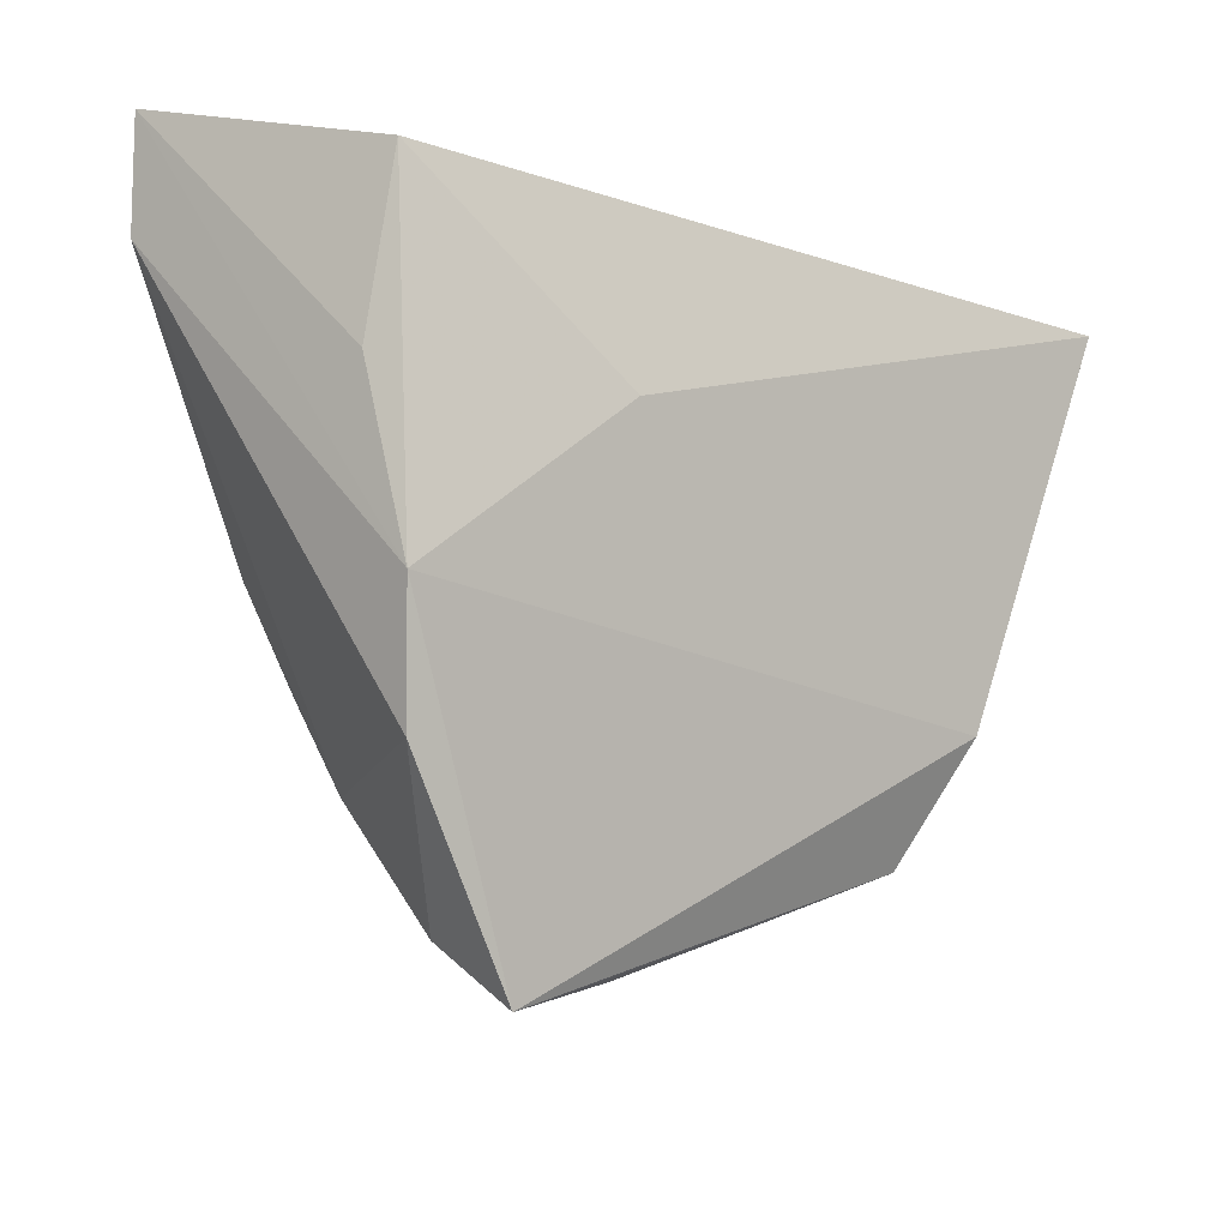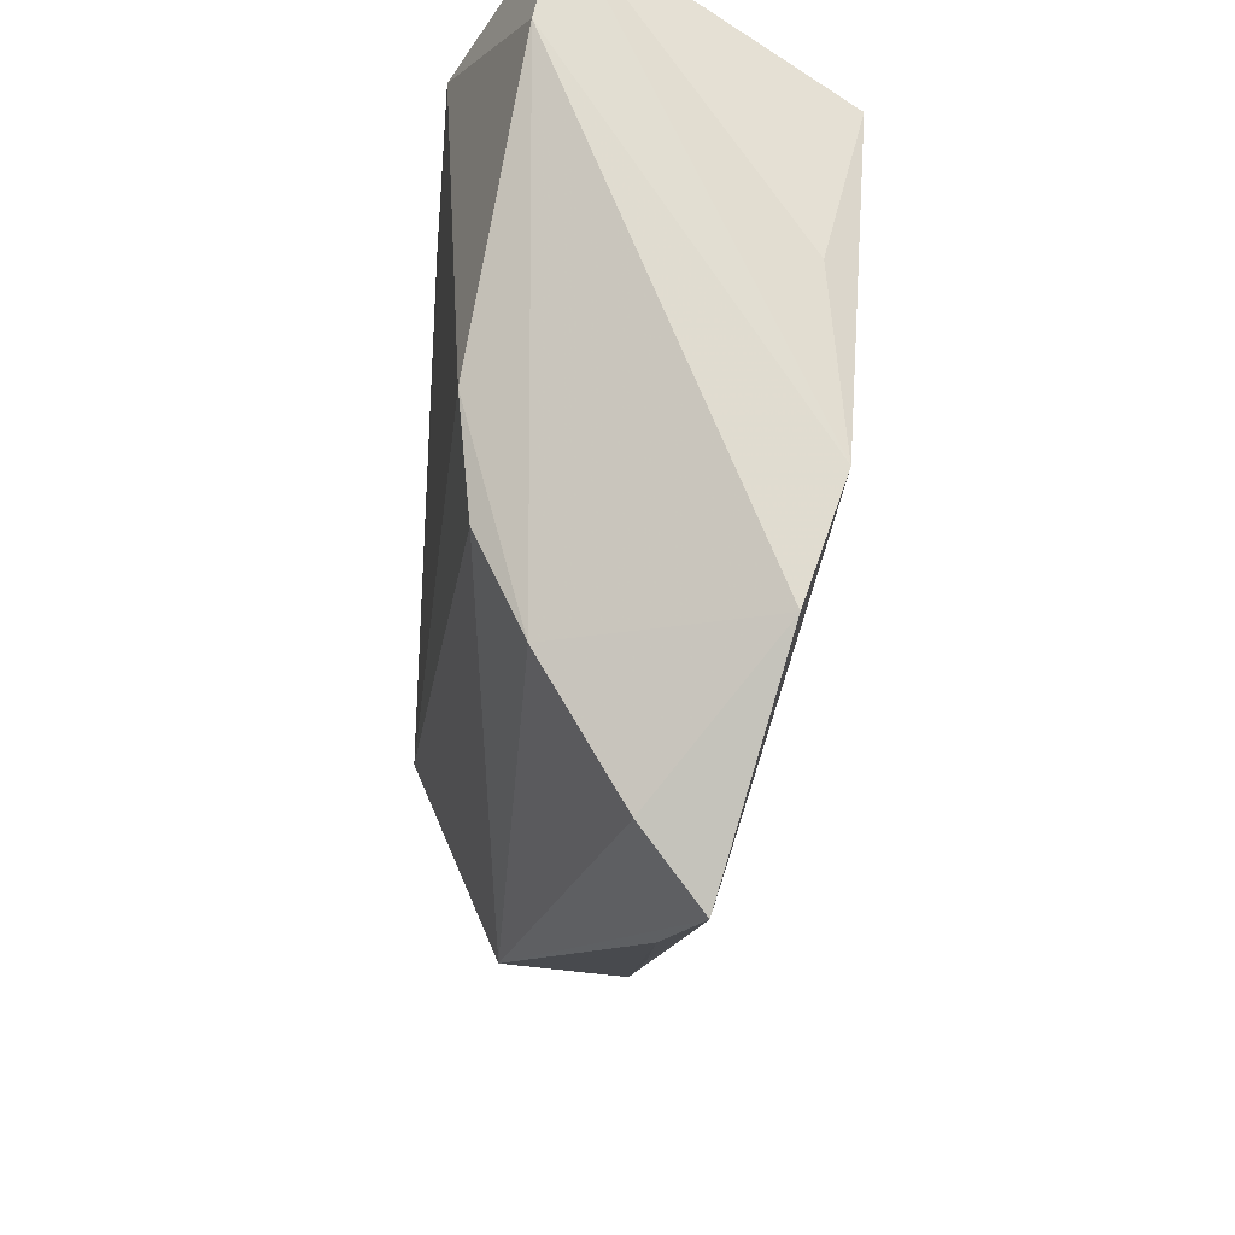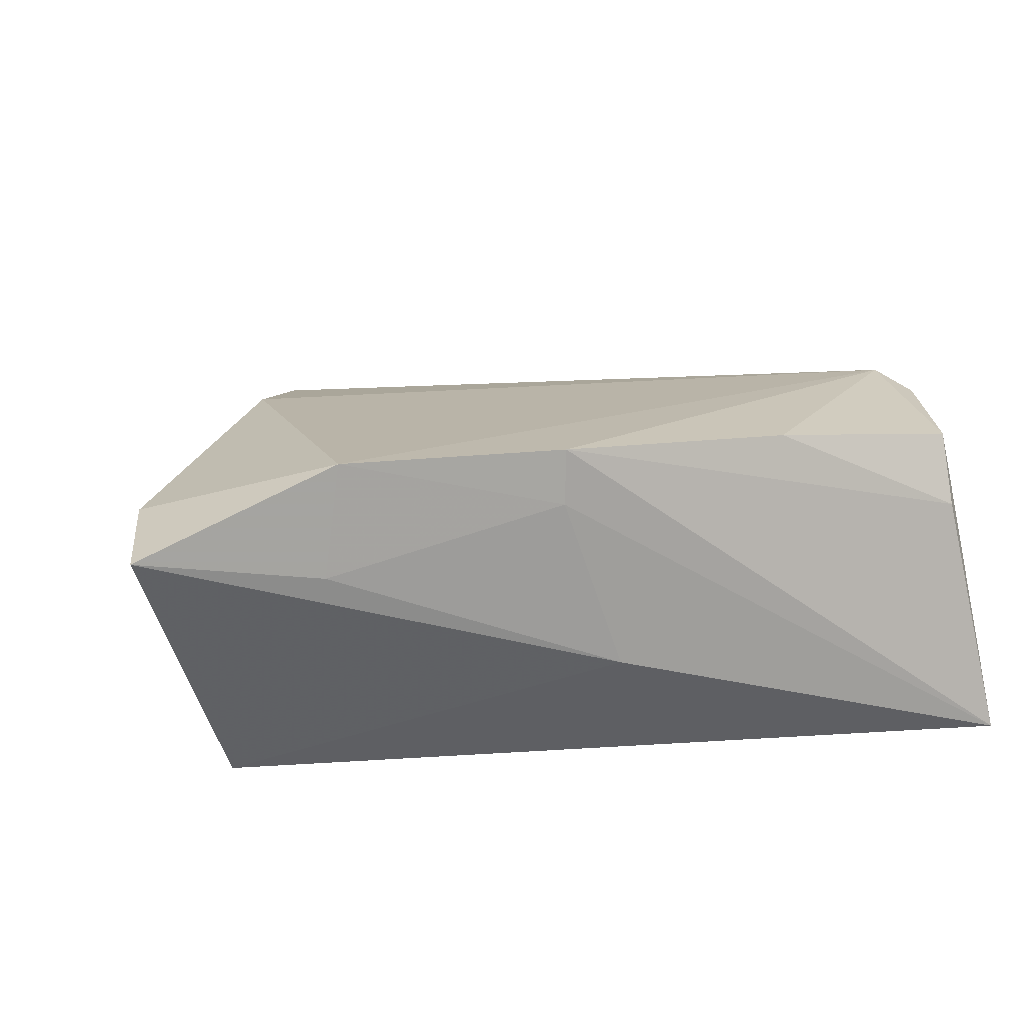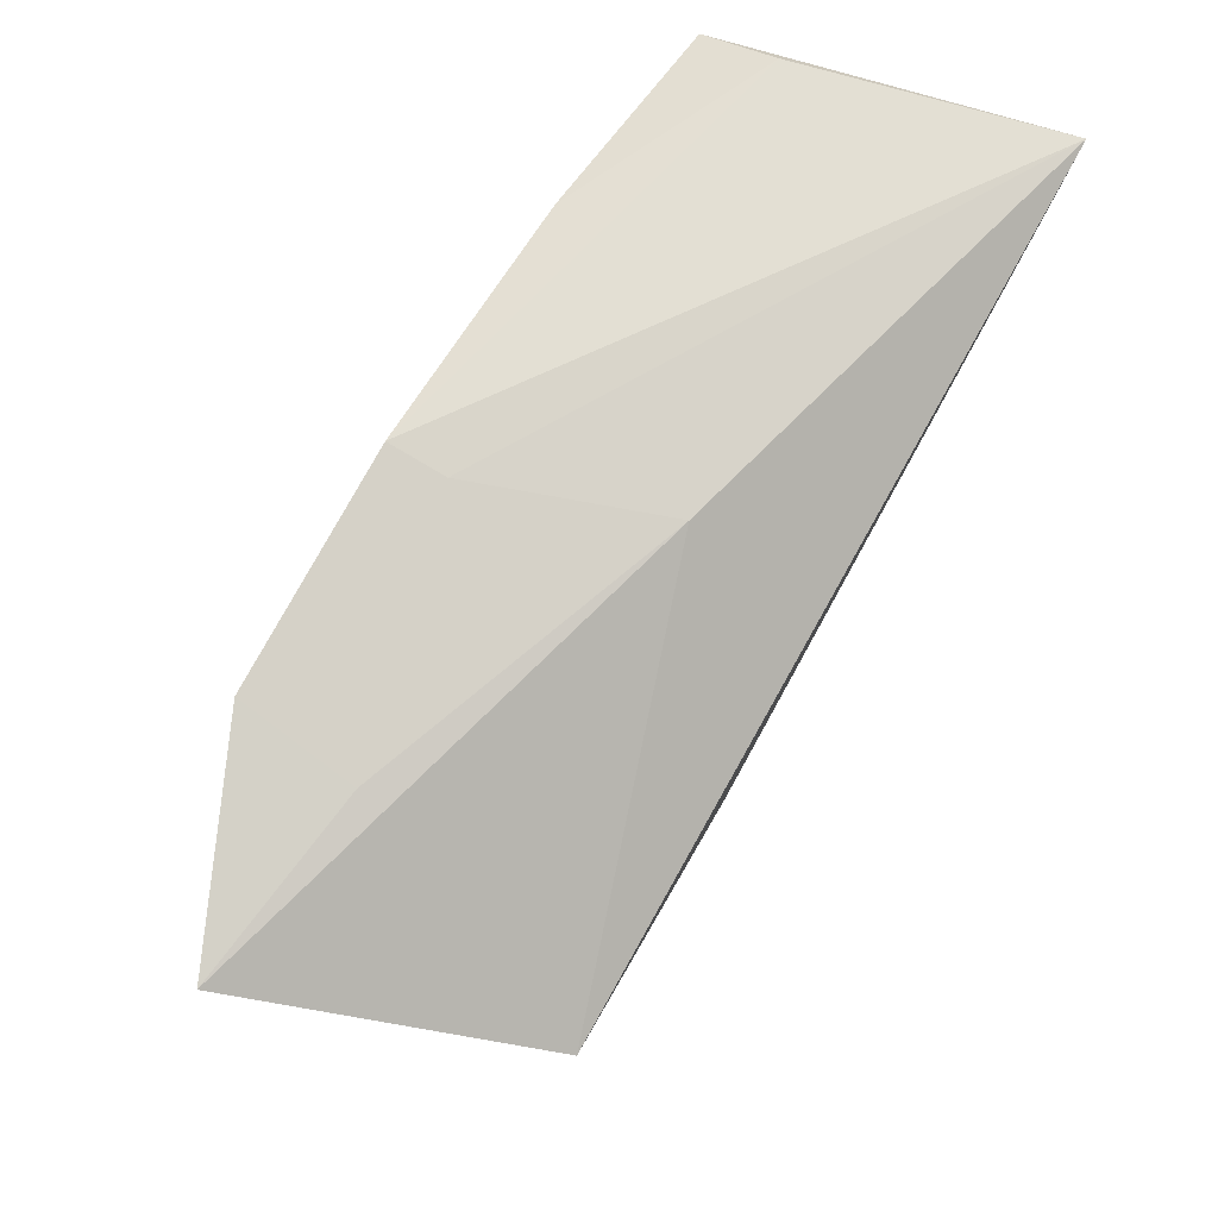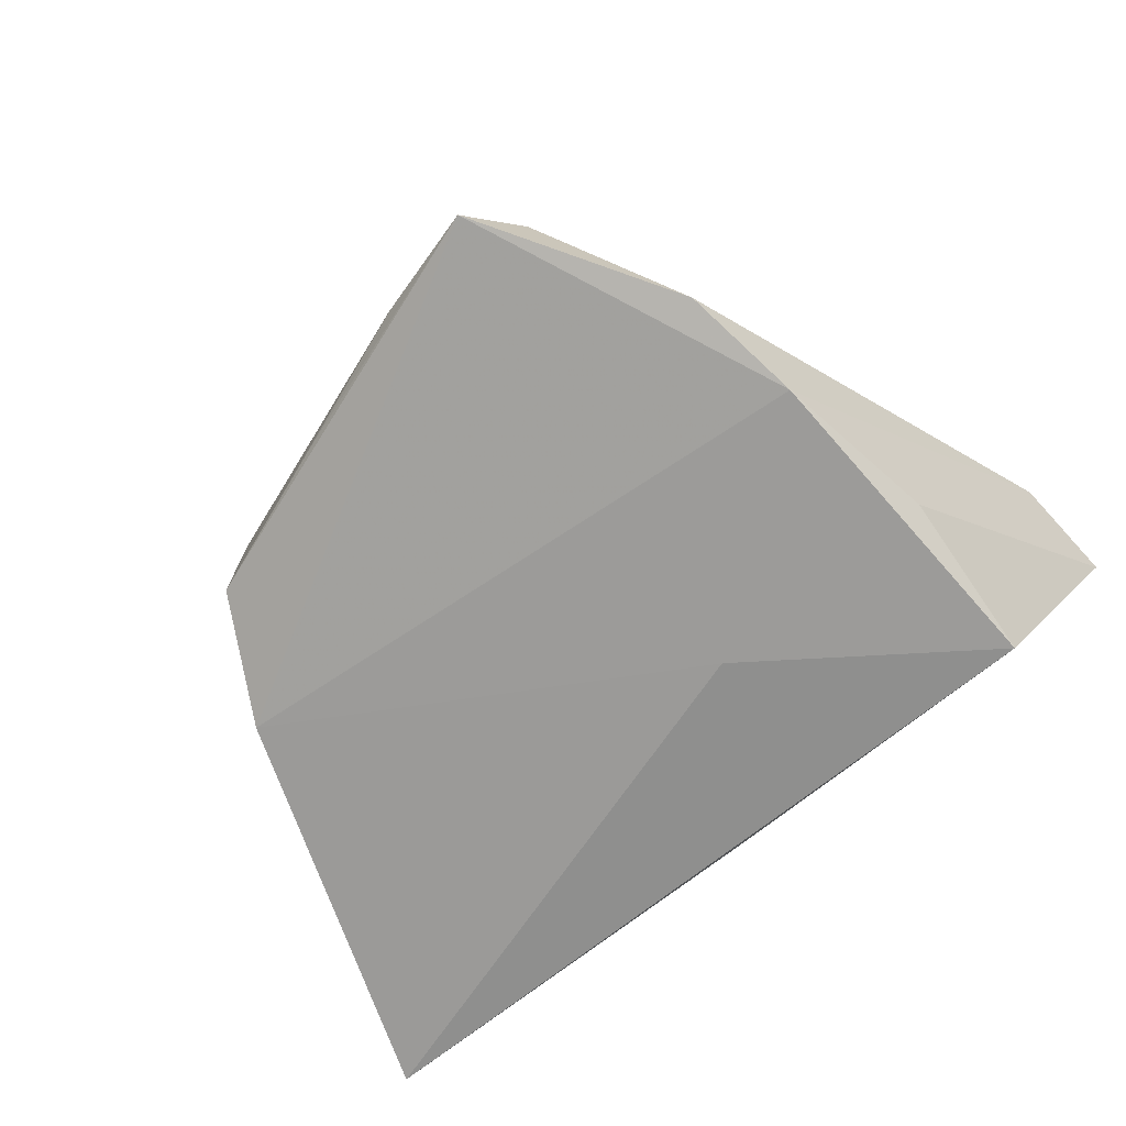
<metadata>
{"format":"obj","ext":"obj","renderer":"f3d","projection":"perspective","resolution":1024,"background":"white","views":[{"elev":-19.9,"azim":141.2,"up":"+Y"},{"elev":-35.8,"azim":84.9,"up":"+Y"},{"elev":16.3,"azim":167.0,"up":"+Z"},{"elev":79.2,"azim":119.4,"up":"+Y"},{"elev":-65.2,"azim":35.5,"up":"+Z"}]}
</metadata>
<code>
v -0.0338 -0.03381 0.009687
v -0.05055 0.003084 0.01762
v -0.002173 0.03195 -0.006574
v -0.04675 0.02534 0.008299
v -0.04002 -0.02315 0.003708
v 0.04332 0.02021 -0.02072
v 0.03556 -0.0352 -0.01336
v 0.02704 -0.03407 0.01026
v 0.03298 0.03309 0.006844
v -0.0397 -0.02018 -0.01228
v 0.0528 0.01991 0.01255
v 0.03127 0.03322 0.02019
v 0.02281 -0.04953 0.0003182
v 0.0433 0.0001886 -0.01585
v -0.02315 0.02777 0.0191
v 0.03911 -0.02119 -0.01802
v 0.005188 0.03322 0.01381
v -0.04974 -0.0002428 0.01171
v 0.03488 -0.011 0.01771
v -0.03403 -0.0347 -0.004511
v 0.01422 0.001902 -0.02072
v -0.04645 0.02213 0.0166
v -0.04668 -0.000515 0.01991
v 0.01841 -0.05694 -0.006859
v 0.004185 -0.05157 -0.003574
v -0.01442 -0.04334 -0.004518
v 0.0546 0.03293 0.01003
v -0.05258 0.02846 -0.02072
v 0.005035 0.03317 0.02033
v 0.02931 -0.02282 0.01599
f 27 6 3
f 3 6 28
f 28 17 3
f 14 6 27
f 6 14 16
f 16 14 27
f 9 12 27
f 9 17 12
f 27 3 9
f 9 3 17
f 12 23 19
f 23 30 19
f 1 30 23
f 24 20 10
f 10 16 24
f 28 6 21
f 6 16 21
f 21 10 28
f 16 10 21
f 12 17 29
f 29 23 12
f 29 17 28
f 27 12 11
f 12 19 11
f 11 16 27
f 13 1 24
f 24 1 25
f 25 1 20
f 20 1 5
f 5 10 20
f 15 22 23
f 23 29 15
f 30 1 8
f 1 13 8
f 8 19 30
f 8 11 19
f 16 11 7
f 24 16 7
f 7 13 24
f 11 8 7
f 7 8 13
f 26 20 24
f 24 25 26
f 26 25 20
f 10 5 18
f 28 10 18
f 4 29 28
f 4 15 29
f 28 22 4
f 22 15 4
f 2 5 1
f 2 18 5
f 2 1 23
f 23 22 2
f 28 18 2
f 2 22 28

</code>
